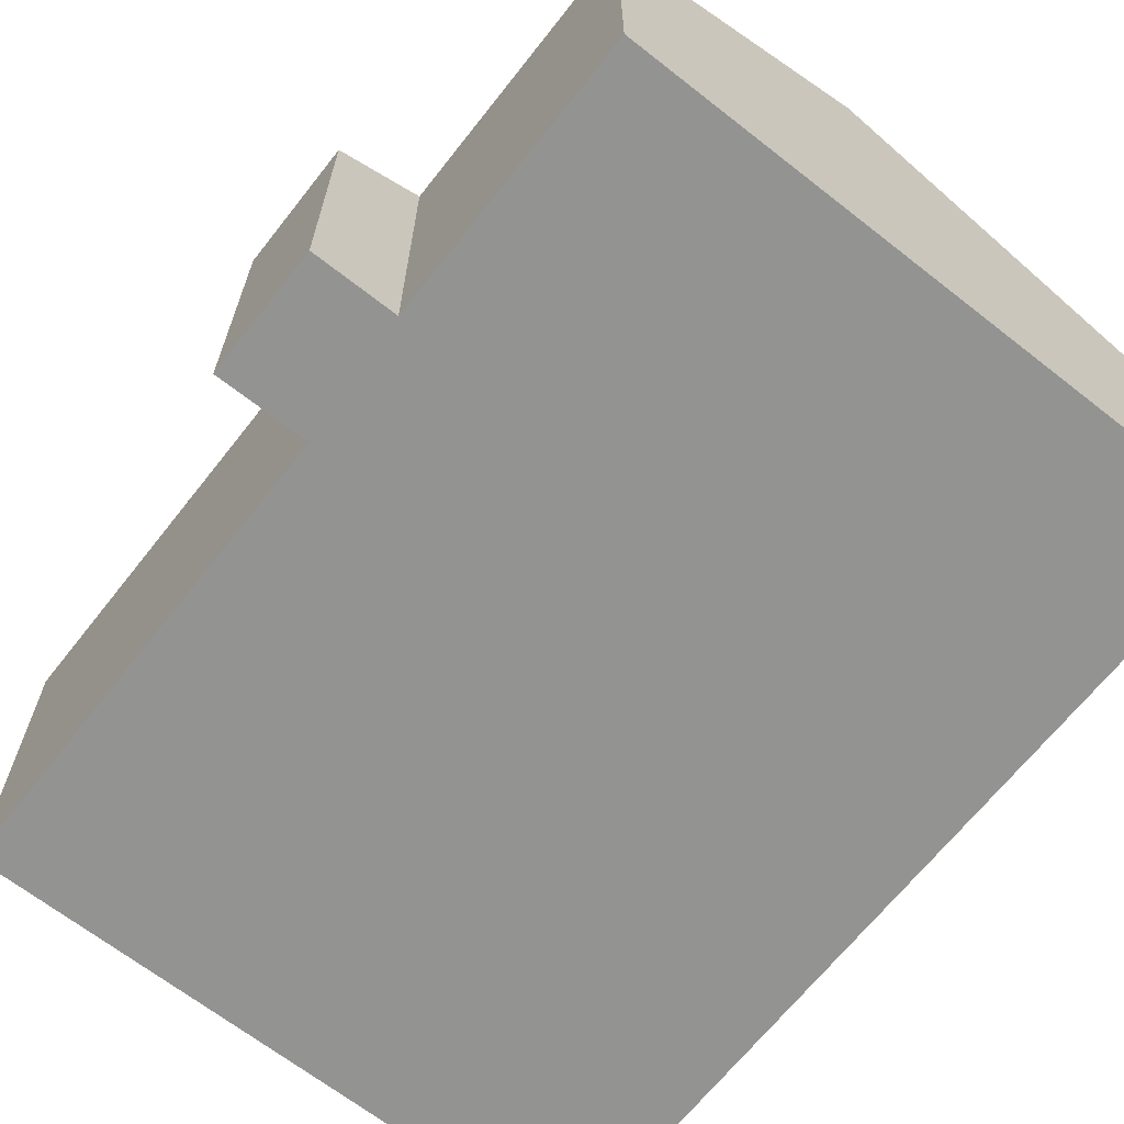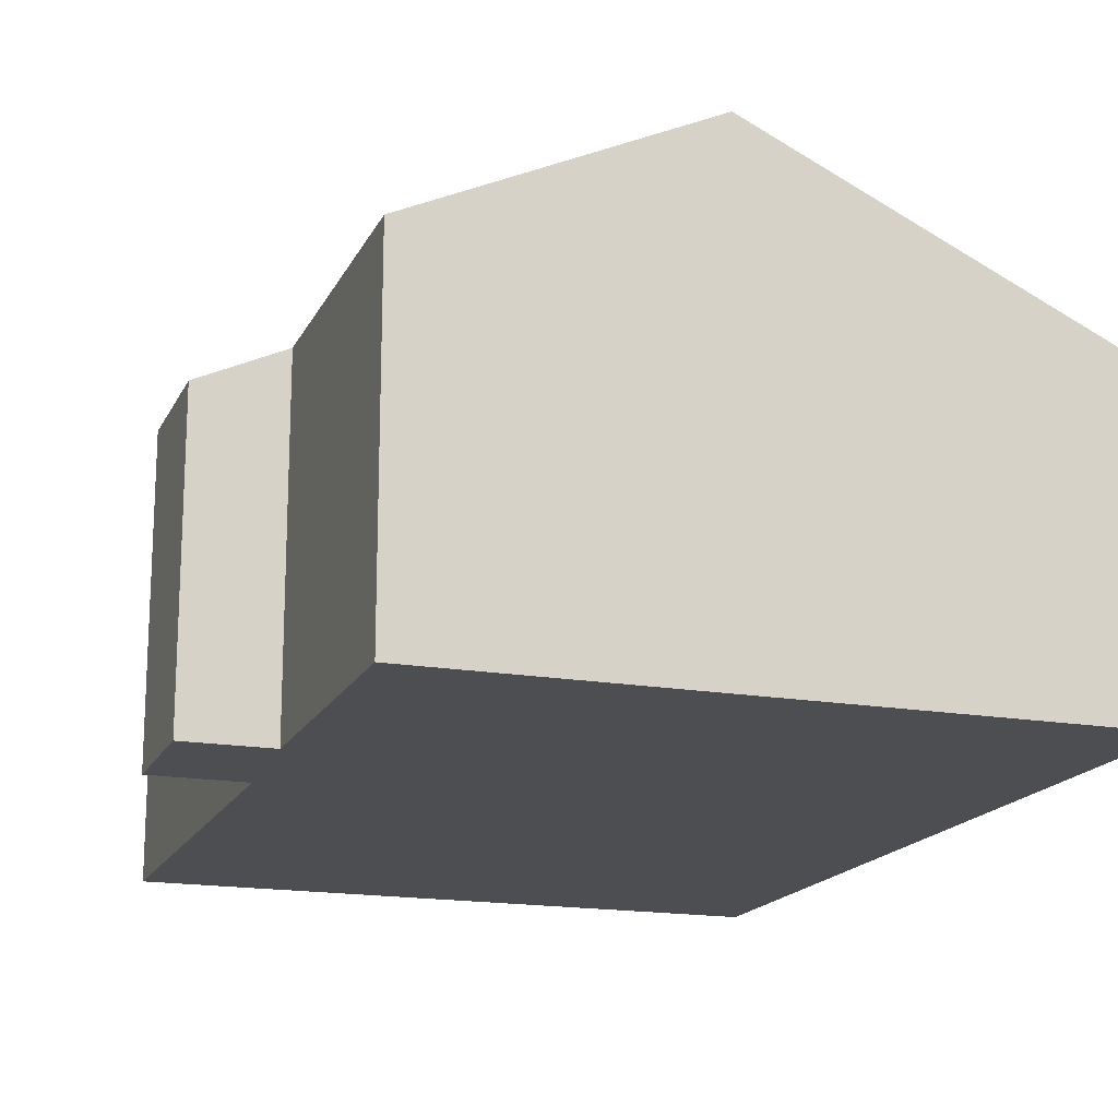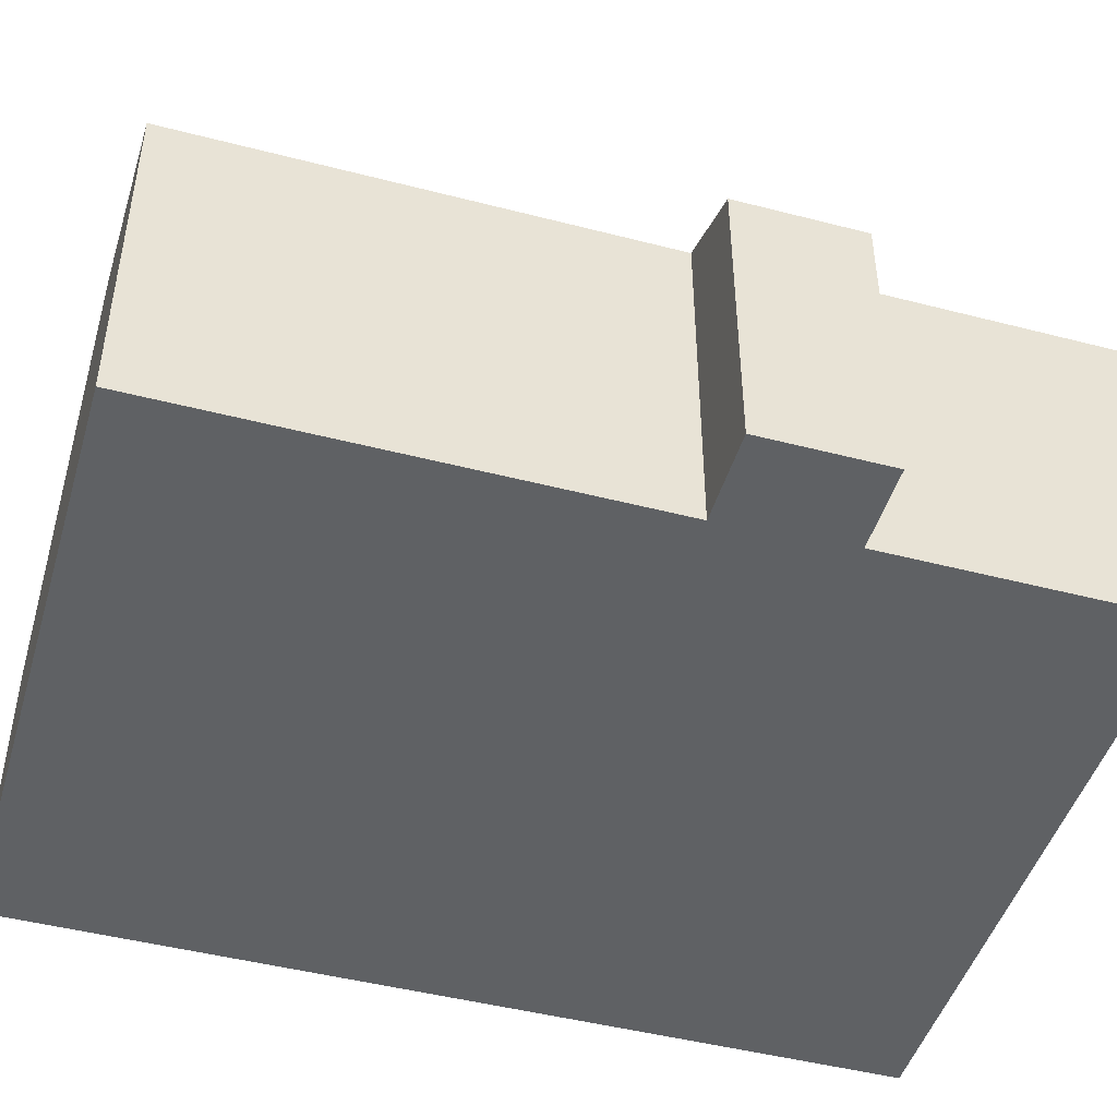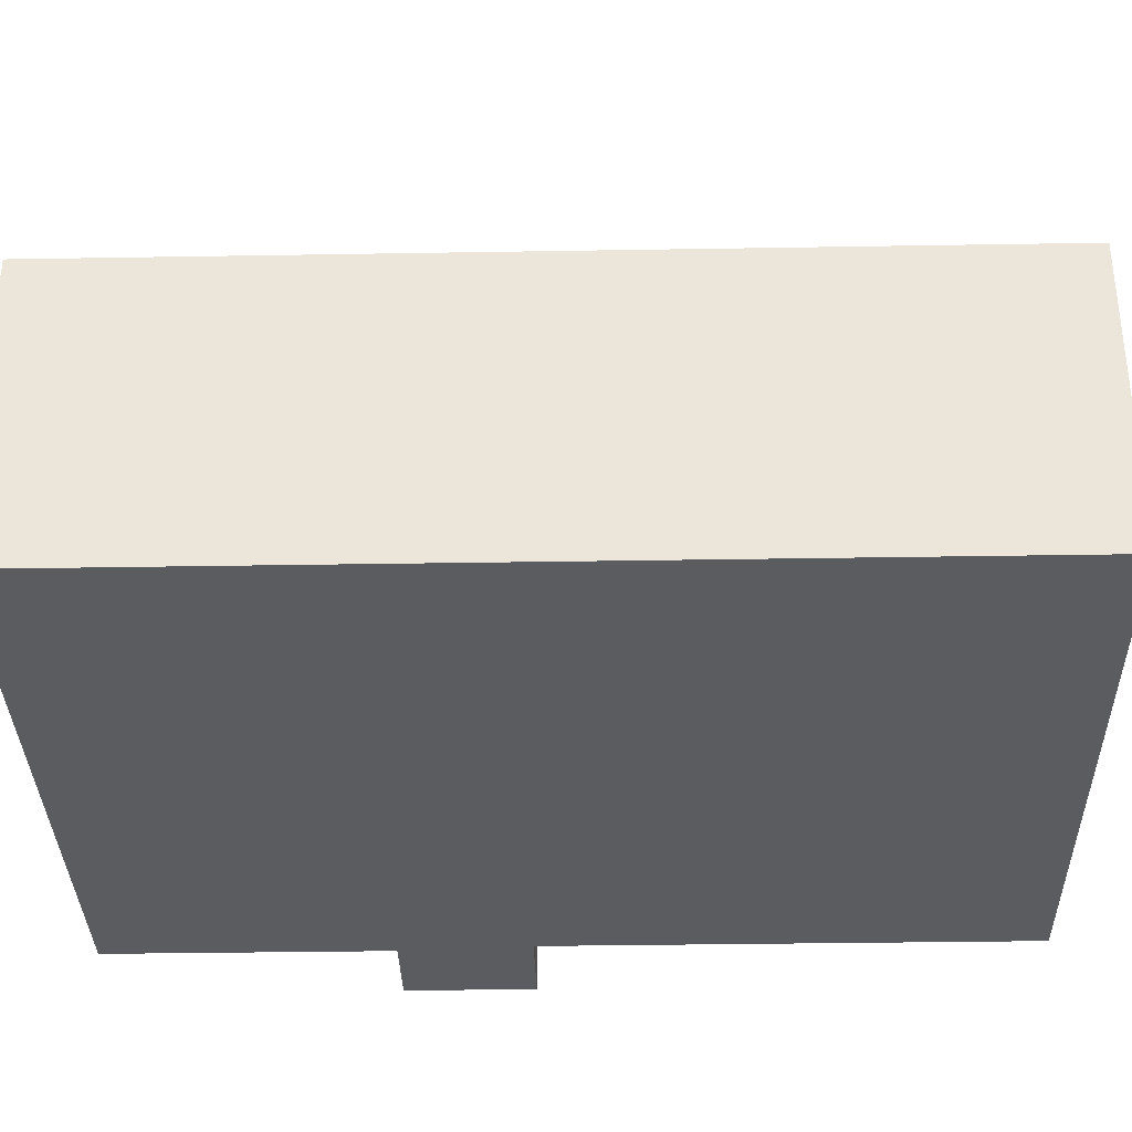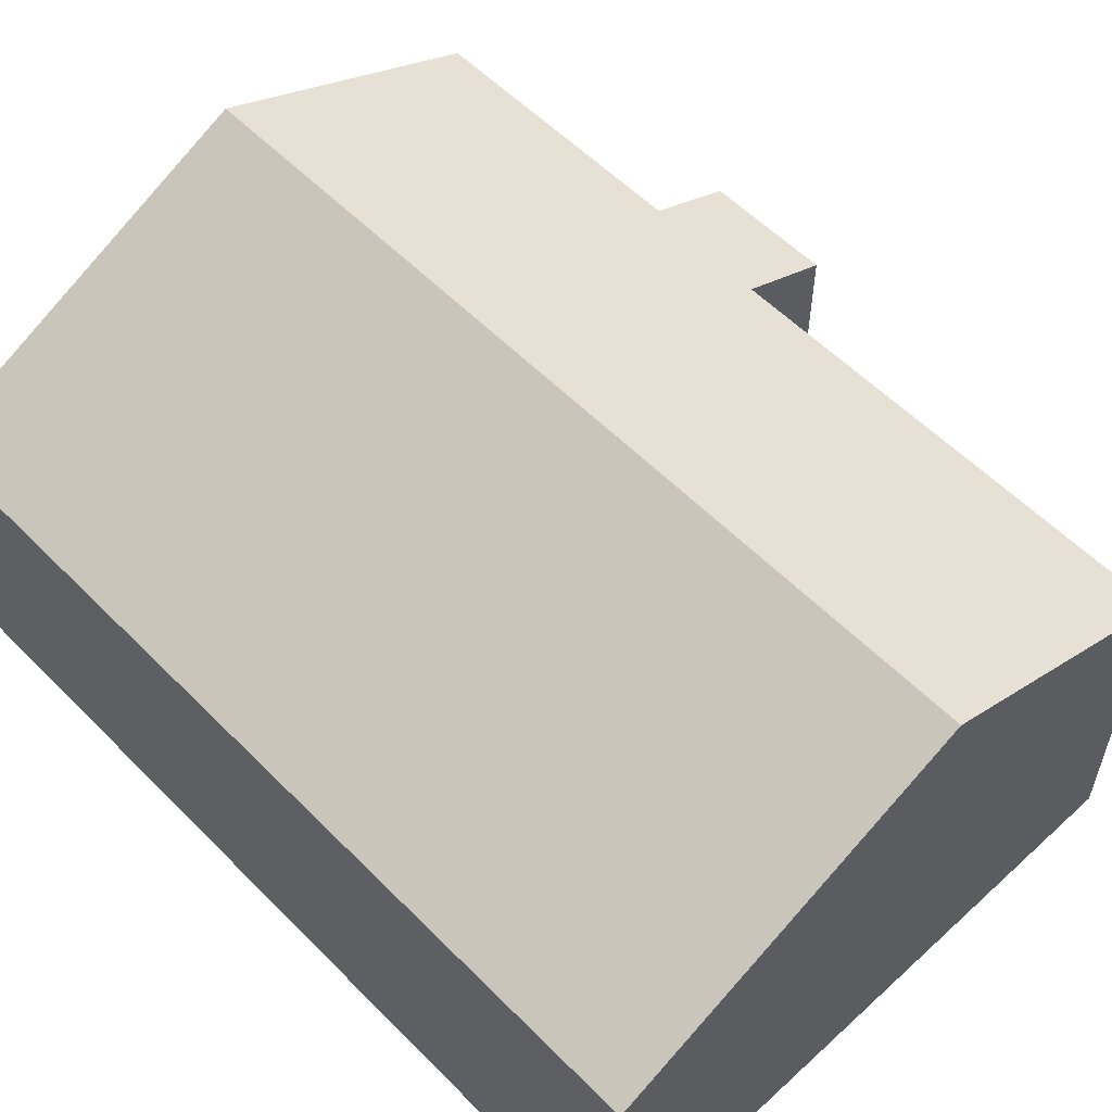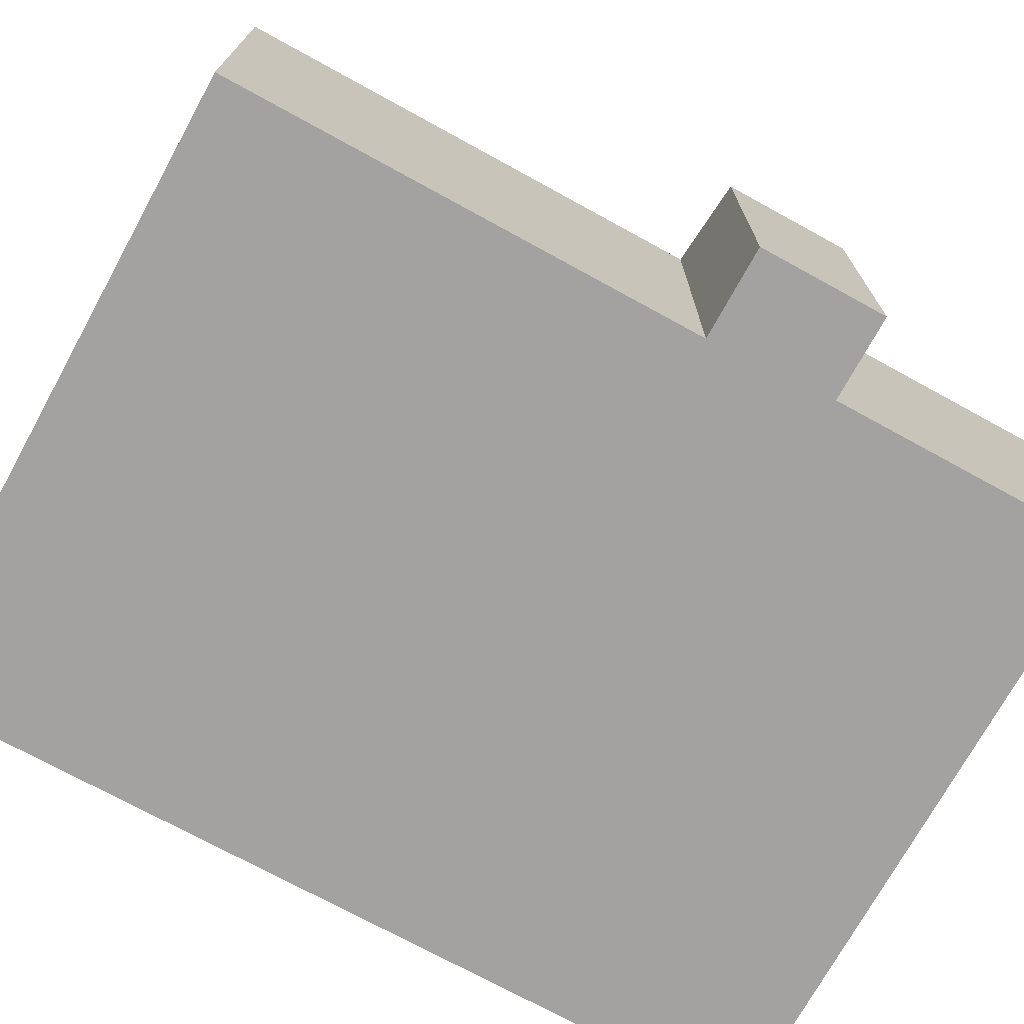
<metadata>
{"format":"obj","ext":"obj","renderer":"f3d","projection":"perspective","resolution":1024,"background":"white","views":[{"elev":-66.7,"azim":144.6,"up":"+Y"},{"elev":-17.2,"azim":163.6,"up":"+Y"},{"elev":-46.7,"azim":76.4,"up":"+Y"},{"elev":-34.1,"azim":-85.9,"up":"+Y"},{"elev":56.7,"azim":-40.9,"up":"+Y"},{"elev":-72.7,"azim":64.0,"up":"+Y"}]}
</metadata>
<code>
v  5.725 7.385 -0.279
v  0.678 4.726 13.91
v  6.404 7.385 13.63
v  0 4.726 2.894e-16
v  11.66 4.726 3.841
v  10.31 5.401 5.918
v  11.76 4.726 5.847
v  10.41 5.401 7.956
v  10.68 5.401 13.43
v  10.32 5.35 3.907
v  10.11 5.35 -0.492
v  10.32 -2.392e-16 3.907
v  11.66 -2.352e-16 3.841
v  10.11 3.013e-17 -0.492
v  5.725 1.708e-17 -0.279
v  0 0 0
v  10.68 -8.221e-16 13.43
v  10.41 -4.872e-16 7.956
v  10.31 -3.624e-16 5.918
v  11.76 -3.58e-16 5.847
v  0.678 -8.519e-16 13.91
v  6.404 -8.348e-16 13.63
g defaultobject
f 1 2 3
f 2 1 4
f 5 6 7
f 8 3 9
f 3 8 1
f 1 8 6
f 1 6 10
f 10 6 5
f 1 10 11
f 5 12 10
f 12 5 13
f 14 1 11
f 1 14 4
f 4 14 15
f 4 15 16
f 12 11 10
f 11 12 14
f 17 8 9
f 8 17 18
f 8 18 6
f 6 18 19
f 20 5 7
f 5 20 13
f 16 2 4
f 2 16 21
f 21 3 2
f 3 21 9
f 9 21 22
f 9 22 17
f 19 7 6
f 7 19 20
f 16 22 21
f 22 16 17
f 17 16 18
f 18 16 19
f 19 16 20
f 20 16 12
f 12 16 14
f 14 16 15
f 13 20 12

</code>
